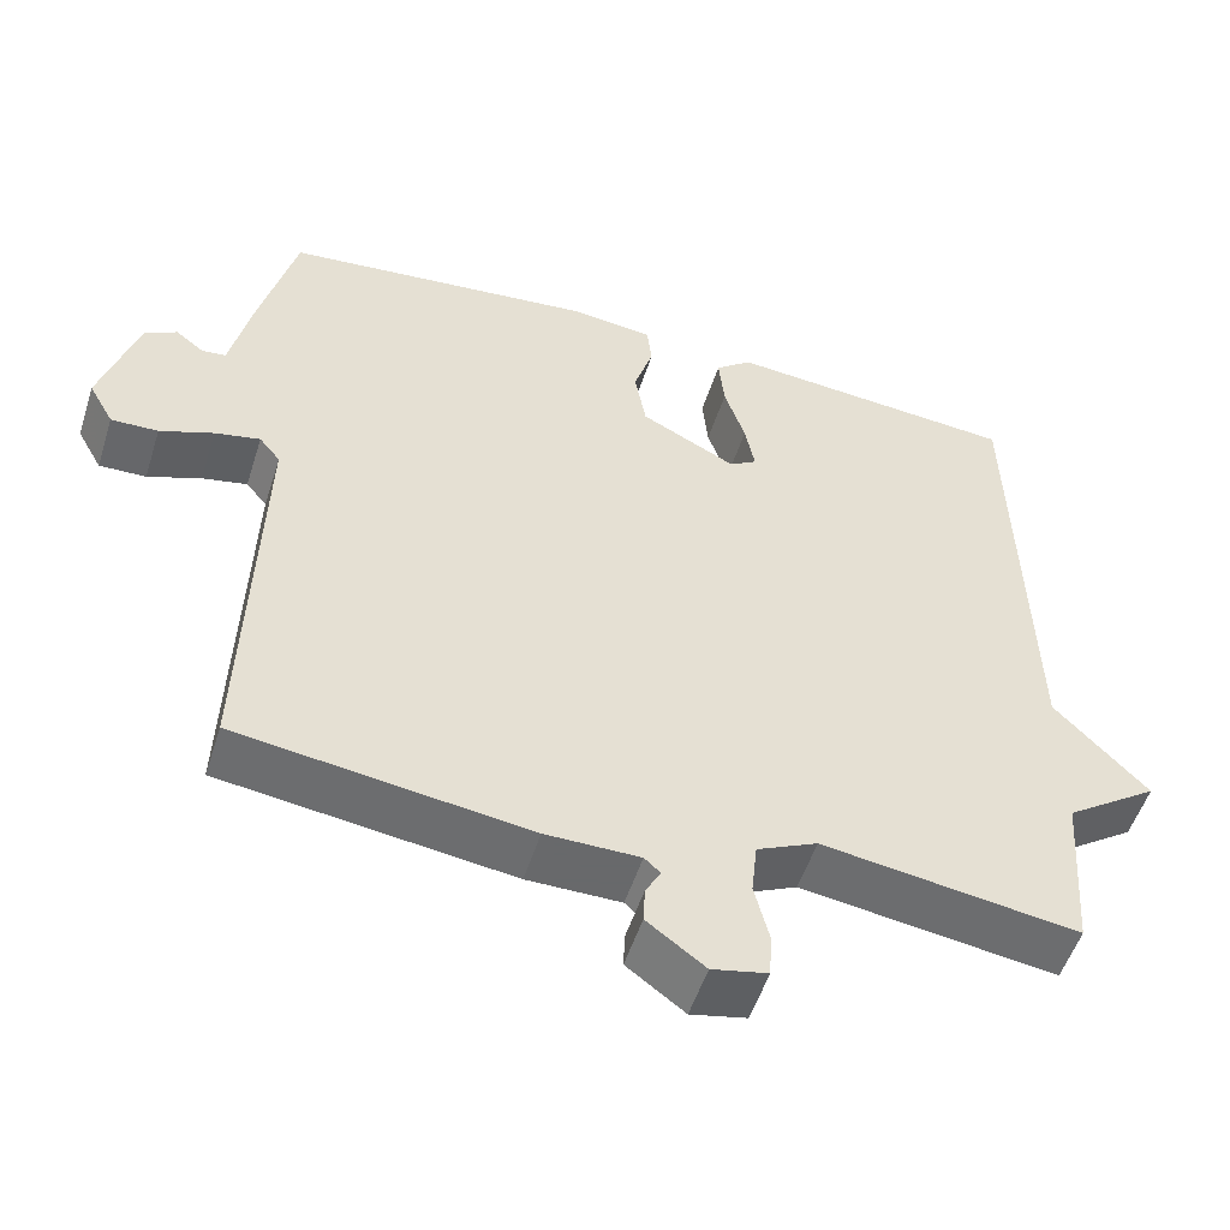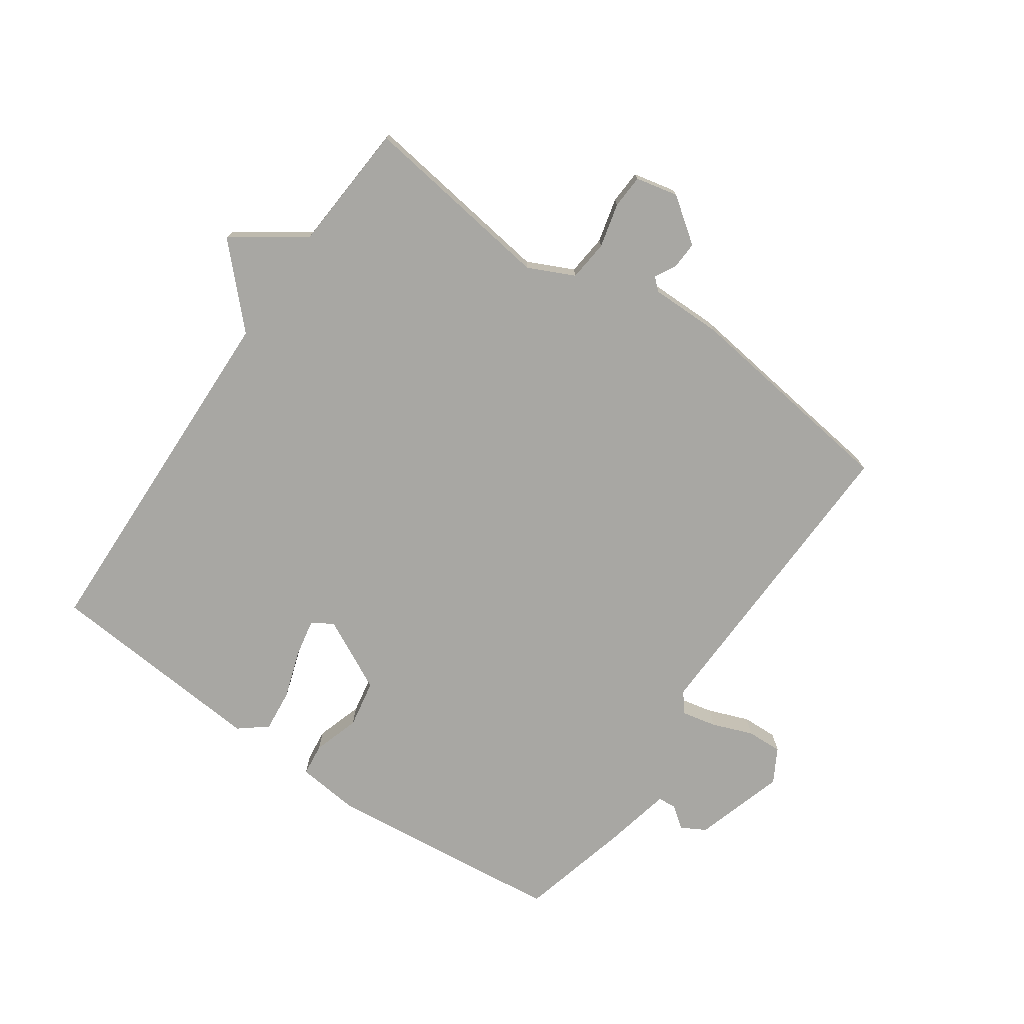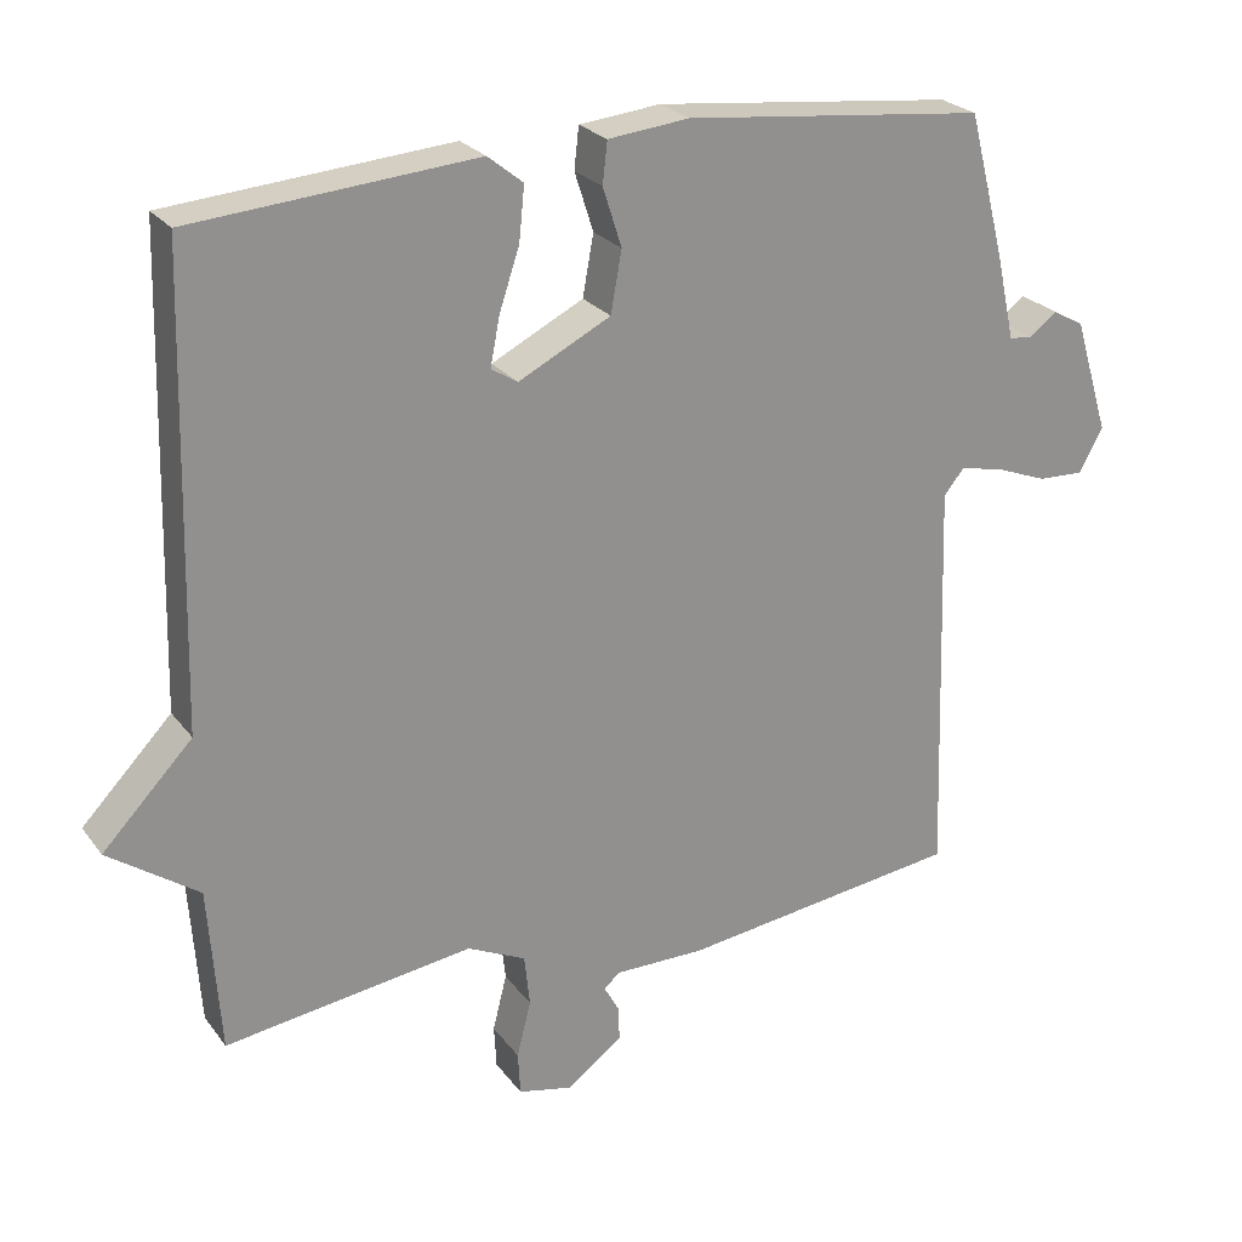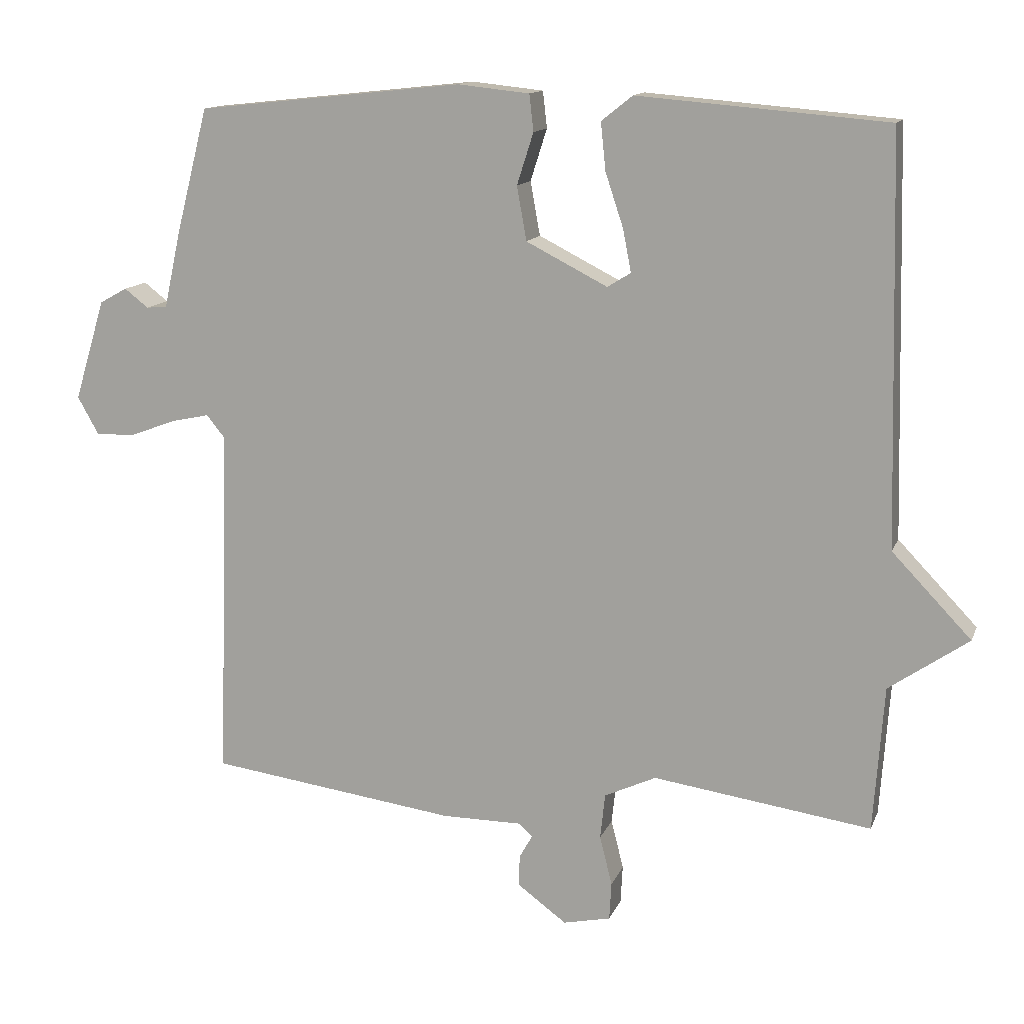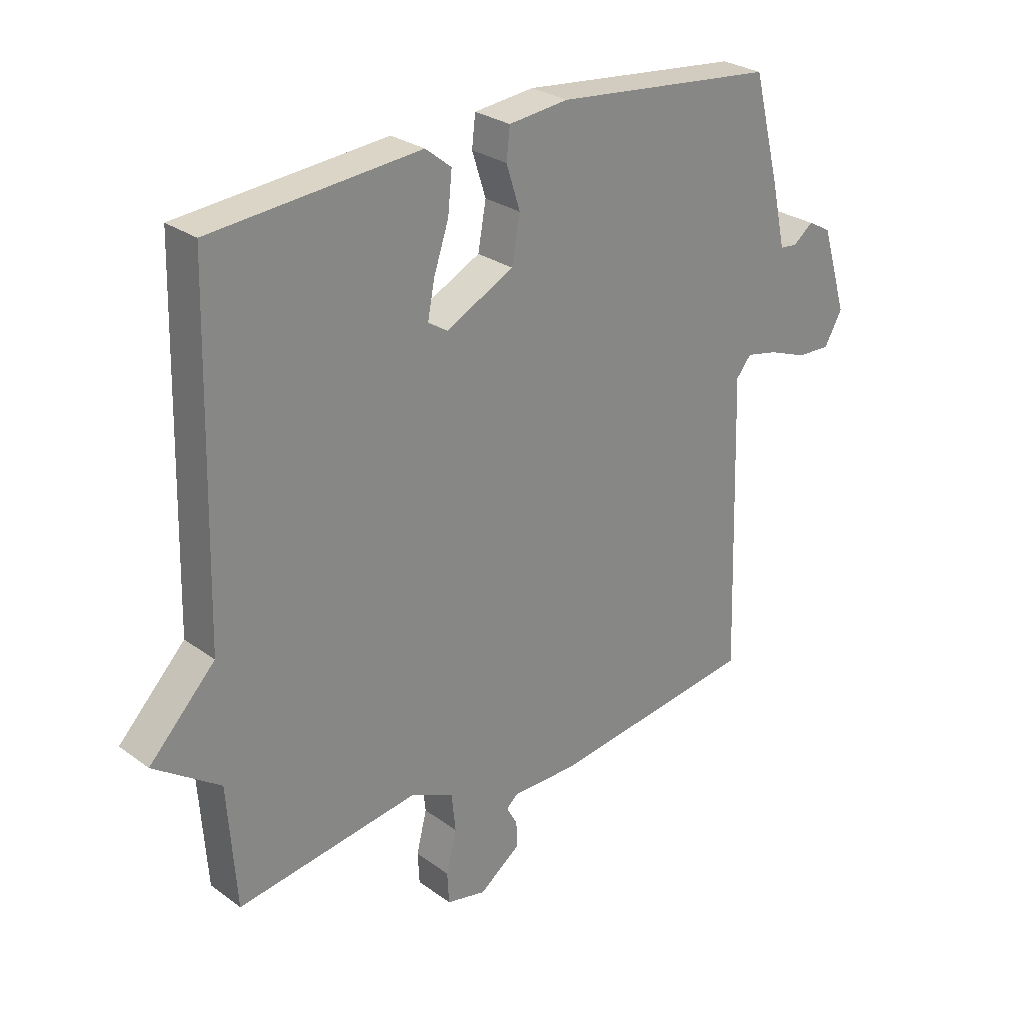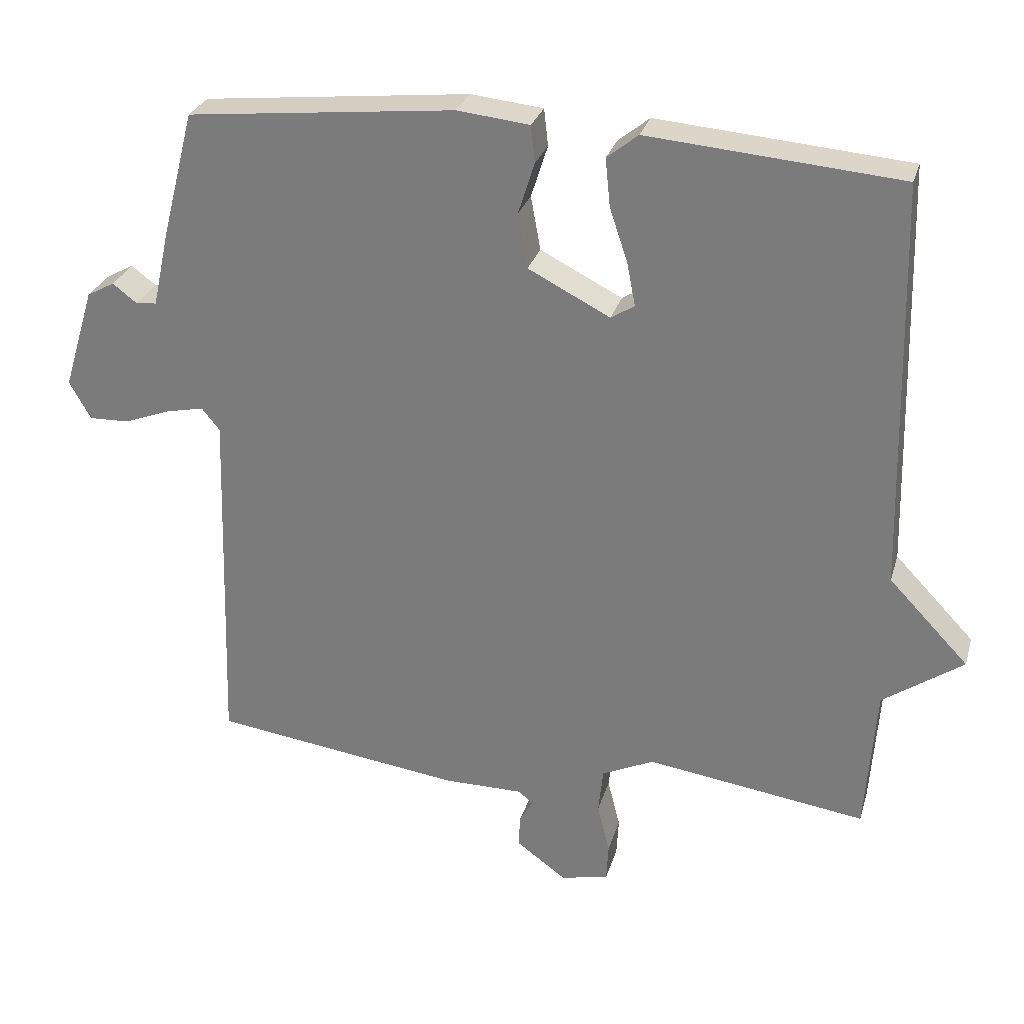
<metadata>
{"format":"obj","ext":"obj","renderer":"f3d","projection":"perspective","resolution":1024,"background":"white","views":[{"elev":-52.6,"azim":-17.6,"up":"+Z"},{"elev":-74.5,"azim":145.4,"up":"+Y"},{"elev":24.5,"azim":152.3,"up":"+Z"},{"elev":13.3,"azim":16.4,"up":"+Z"},{"elev":27.5,"azim":137.9,"up":"+Z"},{"elev":28.3,"azim":15.3,"up":"+Z"}]}
</metadata>
<code>
v -0.5 0.07 0.5
v -0.114 0.07 0.541
v -0.01 0.07 0.53
v -0.004 0.07 0.477
v -0.028 0.07 0.402
v -0.014 0.07 0.324
v 0.104 0.07 0.264
v 0.138 0.07 0.285
v 0.126 0.07 0.347
v 0.1 0.07 0.425
v 0.093 0.07 0.494
v 0.138 0.07 0.53
v 0.5 0.07 0.5
v 0.515 0.07 -0.089
v 0.63 0.07 -0.209
v 0.515 0.07 -0.289
v 0.5 0.07 -0.5
v 0.183 0.07 -0.455
v 0.108 0.07 -0.49
v 0.101 0.07 -0.556
v 0.119 0.07 -0.628
v 0.116 0.07 -0.683
v 0.047 0.07 -0.698
v -0.025 0.07 -0.645
v -0.023 0.07 -0.6
v -0.004 0.07 -0.566
v -0.024 0.07 -0.548
v -0.14 0.07 -0.548
v -0.5 0.07 -0.5
v -0.484 0.07 0.015
v -0.51 0.07 0.047
v -0.566 0.07 0.035
v -0.632 0.07 0.01
v -0.69 0.07 0.008
v -0.721 0.07 0.063
v -0.676 0.07 0.21
v -0.636 0.07 0.232
v -0.601 0.07 0.205
v -0.571 0.07 0.208
v -0.547 0.07 0.317
v -0.5 0 0.5
v -0.114 0 0.541
v -0.01 0 0.53
v -0.004 0 0.477
v -0.028 0 0.402
v -0.014 0 0.324
v 0.104 0 0.264
v 0.138 0 0.285
v 0.126 0 0.347
v 0.1 0 0.425
v 0.093 0 0.494
v 0.138 0 0.53
v 0.5 0 0.5
v 0.515 0 -0.089
v 0.63 0 -0.209
v 0.515 0 -0.289
v 0.5 0 -0.5
v 0.183 0 -0.455
v 0.108 0 -0.49
v 0.101 0 -0.556
v 0.119 0 -0.628
v 0.116 0 -0.683
v 0.047 0 -0.698
v -0.025 0 -0.645
v -0.023 0 -0.6
v -0.004 0 -0.566
v -0.024 0 -0.548
v -0.14 0 -0.548
v -0.5 0 -0.5
v -0.484 0 0.015
v -0.51 0 0.047
v -0.566 0 0.035
v -0.632 0 0.01
v -0.69 0 0.008
v -0.721 0 0.063
v -0.676 0 0.21
v -0.636 0 0.232
v -0.601 0 0.205
v -0.571 0 0.208
v -0.547 0 0.317
f 3 4 5
f 2 3 5
f 1 2 5
f 40 1 5
f 39 40 5
f 36 37 38
f 35 36 38
f 34 35 38
f 33 34 38
f 32 33 38
f 31 32 38 39
f 39 5 6
f 31 39 6
f 30 31 6
f 30 6 7
f 29 30 7
f 28 29 7
f 27 28 7
f 24 25 26
f 23 24 26
f 22 23 26
f 21 22 26
f 20 21 26
f 27 7 8
f 26 27 8
f 20 26 8
f 19 20 8
f 16 17 18
f 18 19 8
f 16 18 8
f 15 16 8
f 14 15 8
f 12 13 14
f 11 12 14
f 10 11 14
f 9 10 14
f 8 9 14
f 45 44 43
f 45 43 42
f 45 42 41
f 45 41 80
f 45 80 79
f 78 77 76
f 78 76 75
f 78 75 74
f 78 74 73
f 78 73 72
f 79 78 72 71
f 46 45 79
f 46 79 71
f 46 71 70
f 47 46 70
f 47 70 69
f 47 69 68
f 47 68 67
f 66 65 64
f 66 64 63
f 66 63 62
f 66 62 61
f 66 61 60
f 48 47 67
f 48 67 66
f 48 66 60
f 48 60 59
f 58 57 56
f 48 59 58
f 48 58 56
f 48 56 55
f 48 55 54
f 54 53 52
f 54 52 51
f 54 51 50
f 54 50 49
f 54 49 48
f 1 41 42 2
f 2 42 43 3
f 3 43 44 4
f 4 44 45 5
f 5 45 46 6
f 6 46 47 7
f 7 47 48 8
f 8 48 49 9
f 9 49 50 10
f 10 50 51 11
f 11 51 52 12
f 12 52 53 13
f 13 53 54 14
f 14 54 55 15
f 15 55 56 16
f 16 56 57 17
f 17 57 58 18
f 18 58 59 19
f 19 59 60 20
f 20 60 61 21
f 21 61 62 22
f 22 62 63 23
f 23 63 64 24
f 24 64 65 25
f 25 65 66 26
f 26 66 67 27
f 27 67 68 28
f 28 68 69 29
f 29 69 70 30
f 30 70 71 31
f 31 71 72 32
f 32 72 73 33
f 33 73 74 34
f 34 74 75 35
f 35 75 76 36
f 36 76 77 37
f 37 77 78 38
f 38 78 79 39
f 39 79 80 40
f 40 80 41 1

</code>
